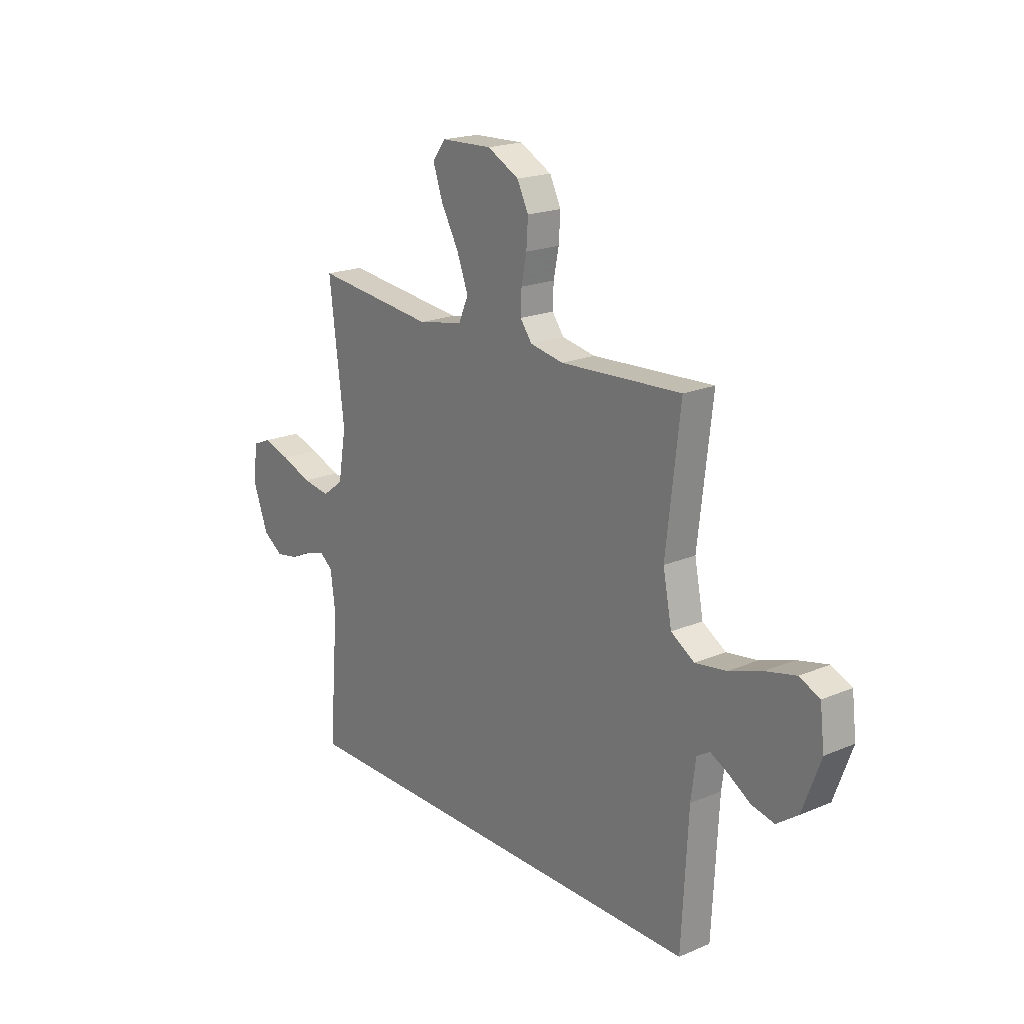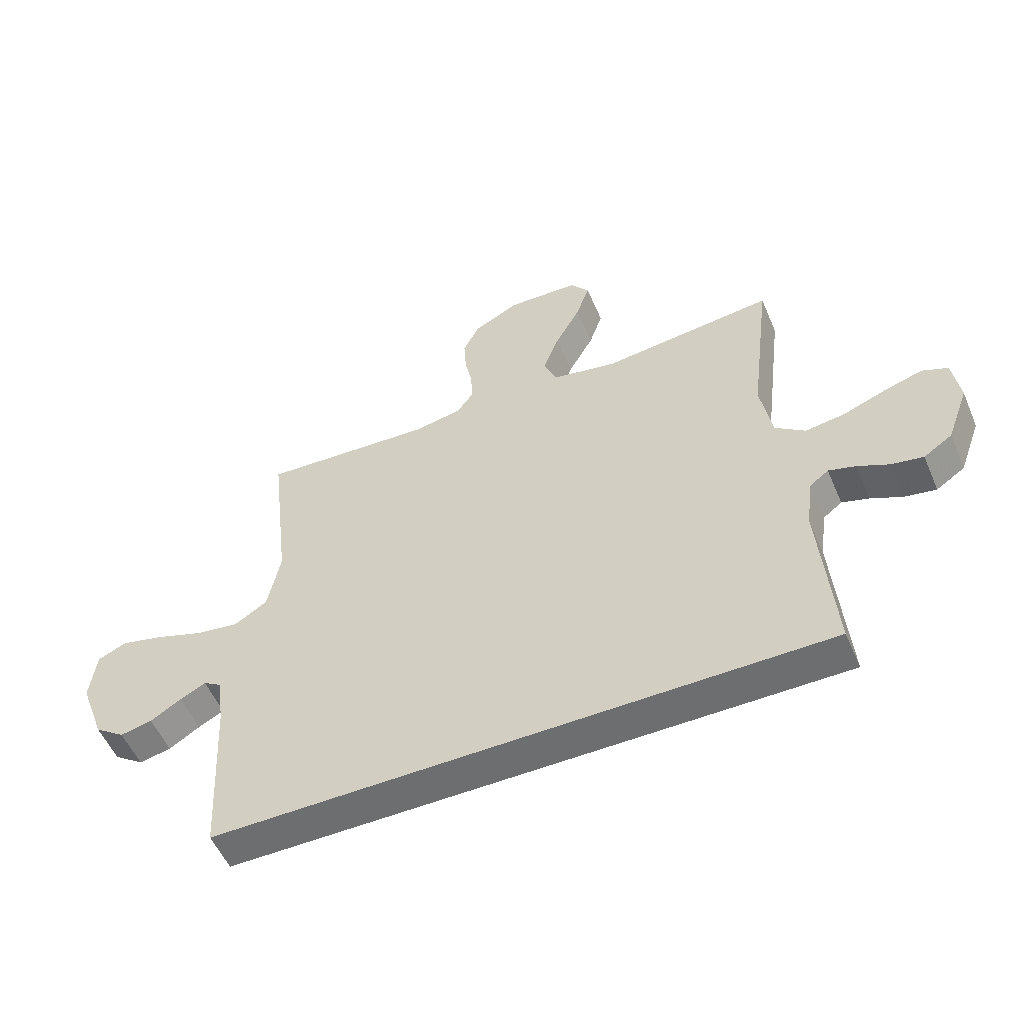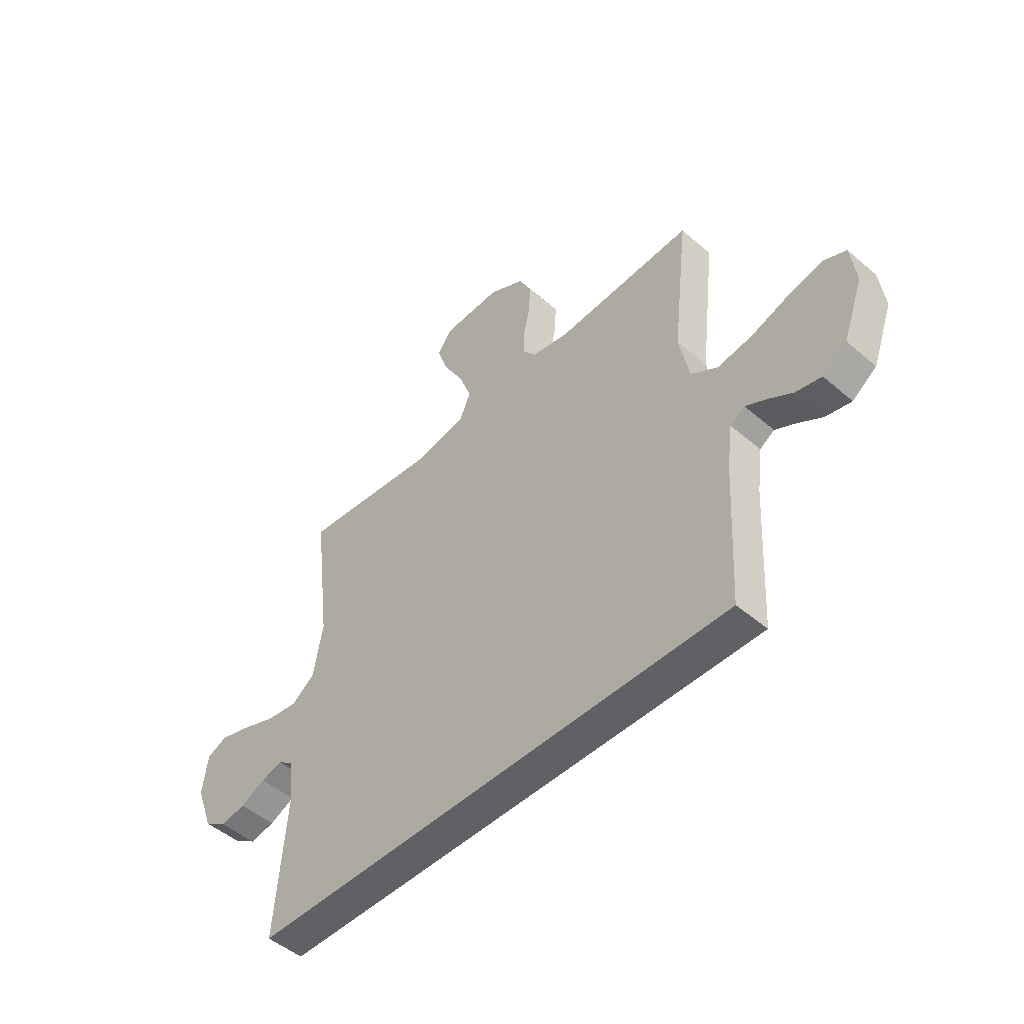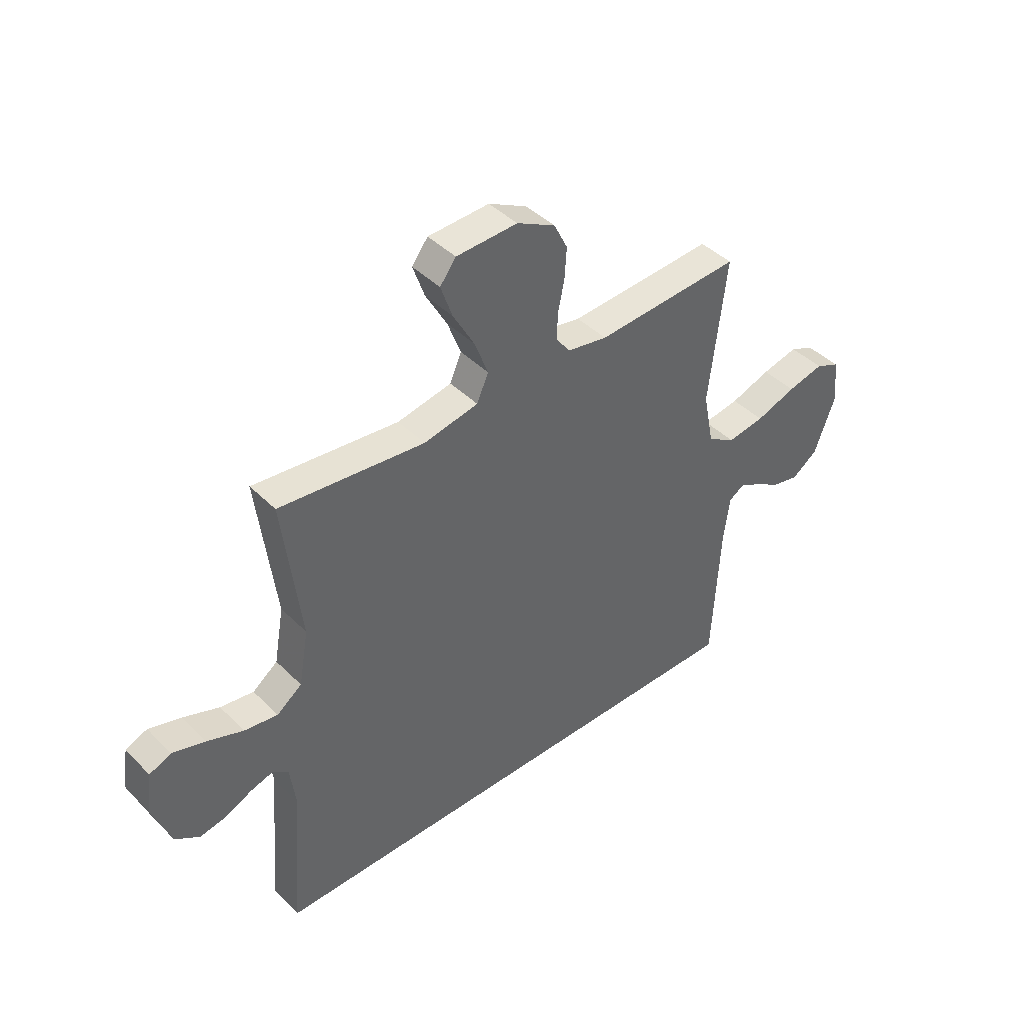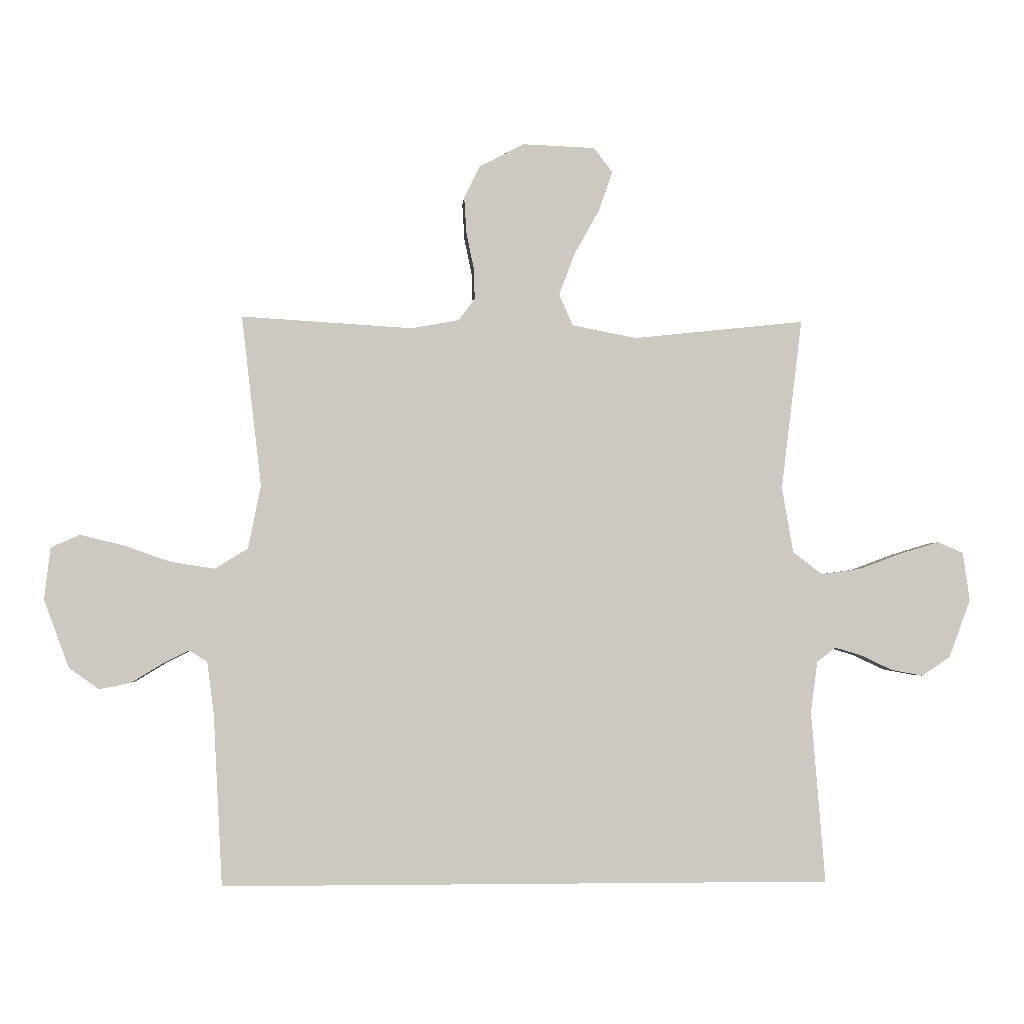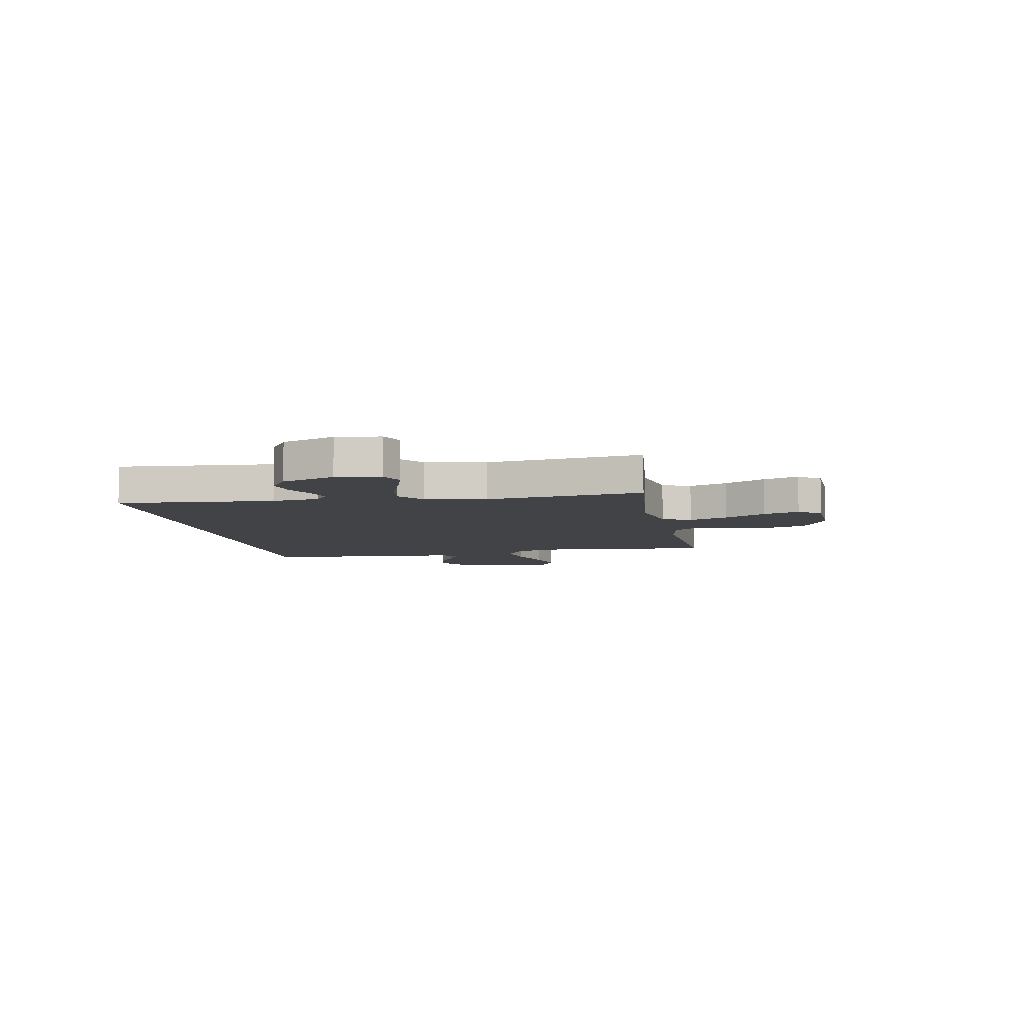
<metadata>
{"format":"obj","ext":"obj","renderer":"f3d","projection":"perspective","resolution":1024,"background":"white","views":[{"elev":19.8,"azim":52.0,"up":"+Z"},{"elev":-54.2,"azim":-156.9,"up":"+Z"},{"elev":-48.9,"azim":46.4,"up":"+Z"},{"elev":42.7,"azim":-40.6,"up":"+Z"},{"elev":-2.9,"azim":176.0,"up":"+Z"},{"elev":-7.0,"azim":-79.3,"up":"+Y"}]}
</metadata>
<code>
v -0.5 0.07 0.5
v -0.2 0.07 0.468
v -0.087 0.07 0.49
v -0.063 0.07 0.545
v -0.091 0.07 0.619
v -0.135 0.07 0.698
v -0.159 0.07 0.767
v -0.126 0.07 0.81
v 0 0.07 0.815
v 0.079 0.07 0.774
v 0.107 0.07 0.718
v 0.103 0.07 0.654
v 0.09 0.07 0.591
v 0.088 0.07 0.536
v 0.117 0.07 0.497
v 0.2 0.07 0.482
v 0.5 0.07 0.5
v 0.465 0.07 0.2
v 0.487 0.07 0.09
v 0.545 0.07 0.054
v 0.622 0.07 0.066
v 0.705 0.07 0.095
v 0.78 0.07 0.113
v 0.83 0.07 0.091
v 0.841 0.07 0
v 0.797 0.07 -0.119
v 0.744 0.07 -0.157
v 0.688 0.07 -0.145
v 0.634 0.07 -0.112
v 0.589 0.07 -0.089
v 0.557 0.07 -0.109
v 0.545 0.07 -0.2
v 0.529 0.07 -0.5
v -0.537 0.07 -0.5
v -0.513 0.07 -0.2
v -0.525 0.07 -0.11
v -0.558 0.07 -0.085
v -0.605 0.07 -0.099
v -0.66 0.07 -0.125
v -0.715 0.07 -0.135
v -0.765 0.07 -0.102
v -0.803 0.07 0
v -0.791 0.07 0.085
v -0.746 0.07 0.104
v -0.679 0.07 0.084
v -0.604 0.07 0.056
v -0.535 0.07 0.046
v -0.483 0.07 0.085
v -0.463 0.07 0.2
v -0.5 0 0.5
v -0.2 0 0.468
v -0.087 0 0.49
v -0.063 0 0.545
v -0.091 0 0.619
v -0.135 0 0.698
v -0.159 0 0.767
v -0.126 0 0.81
v 0 0 0.815
v 0.079 0 0.774
v 0.107 0 0.718
v 0.103 0 0.654
v 0.09 0 0.591
v 0.088 0 0.536
v 0.117 0 0.497
v 0.2 0 0.482
v 0.5 0 0.5
v 0.465 0 0.2
v 0.487 0 0.09
v 0.545 0 0.054
v 0.622 0 0.066
v 0.705 0 0.095
v 0.78 0 0.113
v 0.83 0 0.091
v 0.841 0 0
v 0.797 0 -0.119
v 0.744 0 -0.157
v 0.688 0 -0.145
v 0.634 0 -0.112
v 0.589 0 -0.089
v 0.557 0 -0.109
v 0.545 0 -0.2
v 0.529 0 -0.5
v -0.537 0 -0.5
v -0.513 0 -0.2
v -0.525 0 -0.11
v -0.558 0 -0.085
v -0.605 0 -0.099
v -0.66 0 -0.125
v -0.715 0 -0.135
v -0.765 0 -0.102
v -0.803 0 0
v -0.791 0 0.085
v -0.746 0 0.104
v -0.679 0 0.084
v -0.604 0 0.056
v -0.535 0 0.046
v -0.483 0 0.085
v -0.463 0 0.2
f 44 45 46
f 43 44 46
f 42 43 46
f 41 42 46
f 40 41 46
f 39 40 46
f 38 39 46
f 37 38 46 47
f 36 37 47 48
f 32 33 34 35
f 35 36 48
f 32 35 48
f 31 32 48
f 27 28 29
f 26 27 29
f 25 26 29
f 24 25 29
f 23 24 29
f 22 23 29
f 21 22 29
f 20 21 29 30
f 31 48 49
f 30 31 49
f 20 30 49
f 19 20 49
f 11 12 13
f 10 11 13
f 9 10 13
f 8 9 13
f 7 8 13
f 6 7 13
f 5 6 13
f 4 5 13 14
f 3 4 14 15
f 49 1 2
f 19 49 2
f 18 19 2
f 16 17 18
f 15 16 18
f 3 15 18
f 2 3 18
f 95 94 93
f 95 93 92
f 95 92 91
f 95 91 90
f 95 90 89
f 95 89 88
f 95 88 87
f 96 95 87 86
f 97 96 86 85
f 84 83 82 81
f 97 85 84
f 97 84 81
f 97 81 80
f 78 77 76
f 78 76 75
f 78 75 74
f 78 74 73
f 78 73 72
f 78 72 71
f 78 71 70
f 79 78 70 69
f 98 97 80
f 98 80 79
f 98 79 69
f 98 69 68
f 62 61 60
f 62 60 59
f 62 59 58
f 62 58 57
f 62 57 56
f 62 56 55
f 62 55 54
f 63 62 54 53
f 64 63 53 52
f 51 50 98
f 51 98 68
f 51 68 67
f 67 66 65
f 67 65 64
f 67 64 52
f 67 52 51
f 1 50 51 2
f 2 51 52 3
f 3 52 53 4
f 4 53 54 5
f 5 54 55 6
f 6 55 56 7
f 7 56 57 8
f 8 57 58 9
f 9 58 59 10
f 10 59 60 11
f 11 60 61 12
f 12 61 62 13
f 13 62 63 14
f 14 63 64 15
f 15 64 65 16
f 16 65 66 17
f 17 66 67 18
f 18 67 68 19
f 19 68 69 20
f 20 69 70 21
f 21 70 71 22
f 22 71 72 23
f 23 72 73 24
f 24 73 74 25
f 25 74 75 26
f 26 75 76 27
f 27 76 77 28
f 28 77 78 29
f 29 78 79 30
f 30 79 80 31
f 31 80 81 32
f 32 81 82 33
f 33 82 83 34
f 34 83 84 35
f 35 84 85 36
f 36 85 86 37
f 37 86 87 38
f 38 87 88 39
f 39 88 89 40
f 40 89 90 41
f 41 90 91 42
f 42 91 92 43
f 43 92 93 44
f 44 93 94 45
f 45 94 95 46
f 46 95 96 47
f 47 96 97 48
f 48 97 98 49
f 49 98 50 1

</code>
